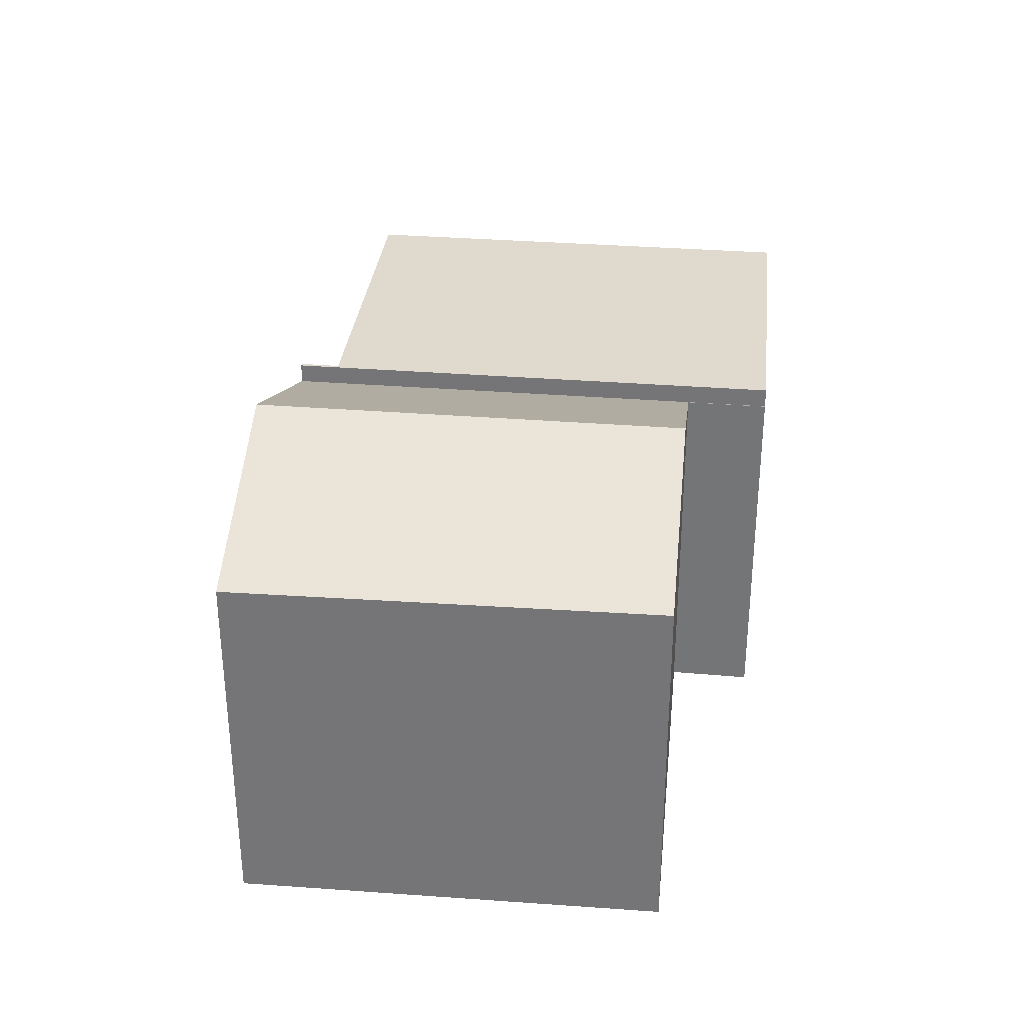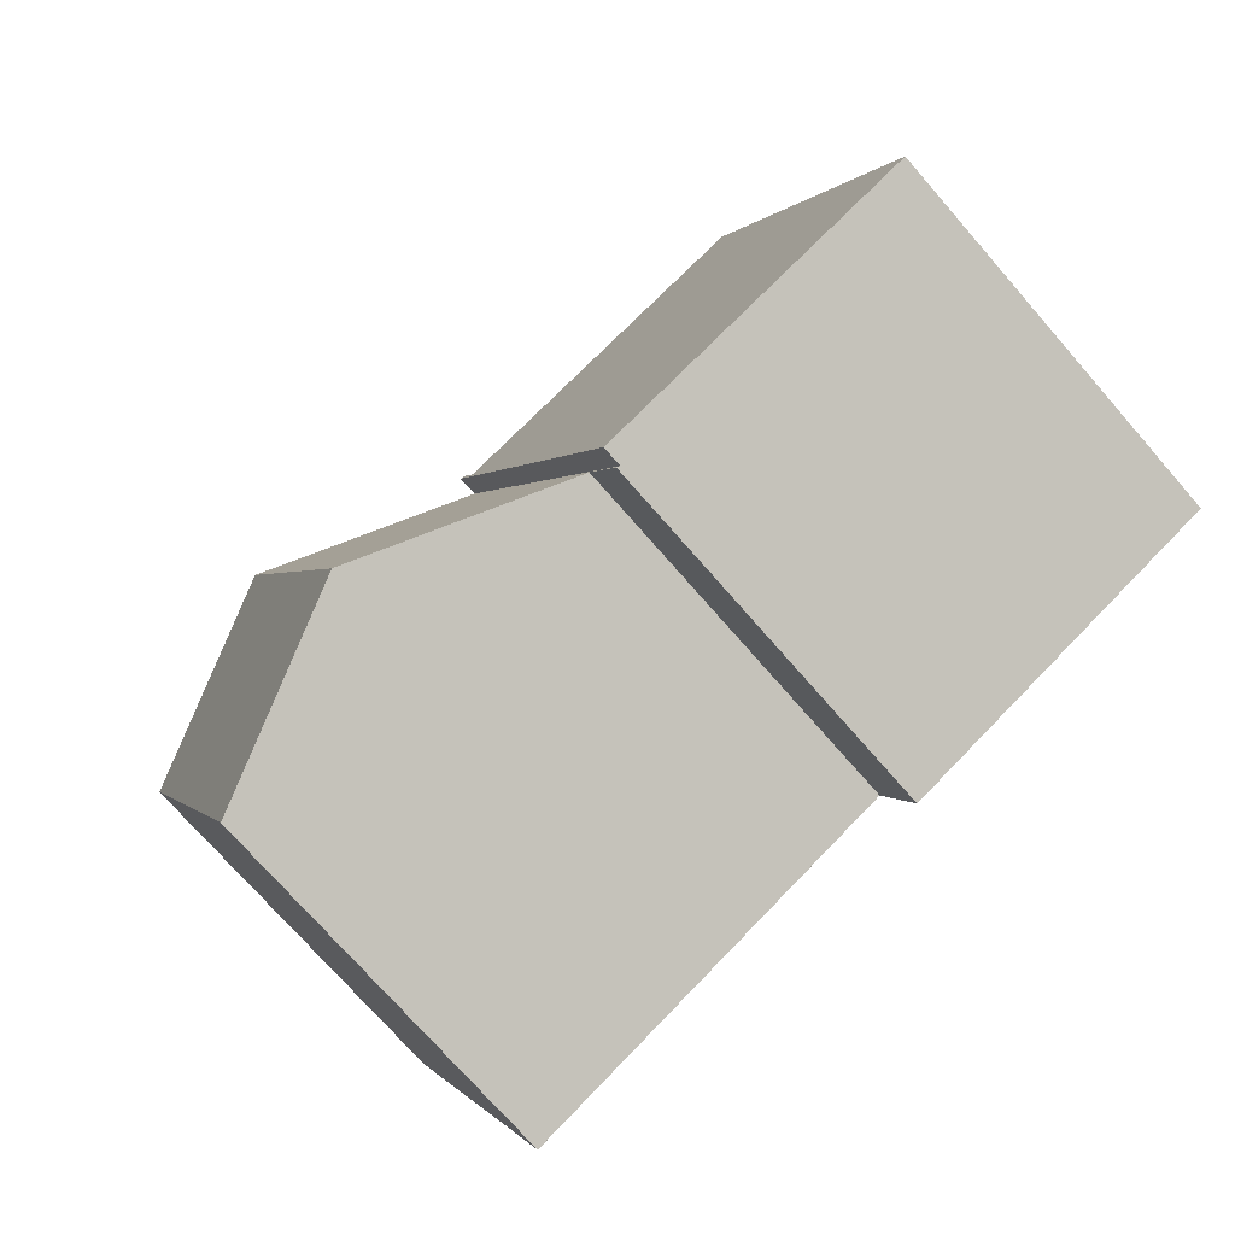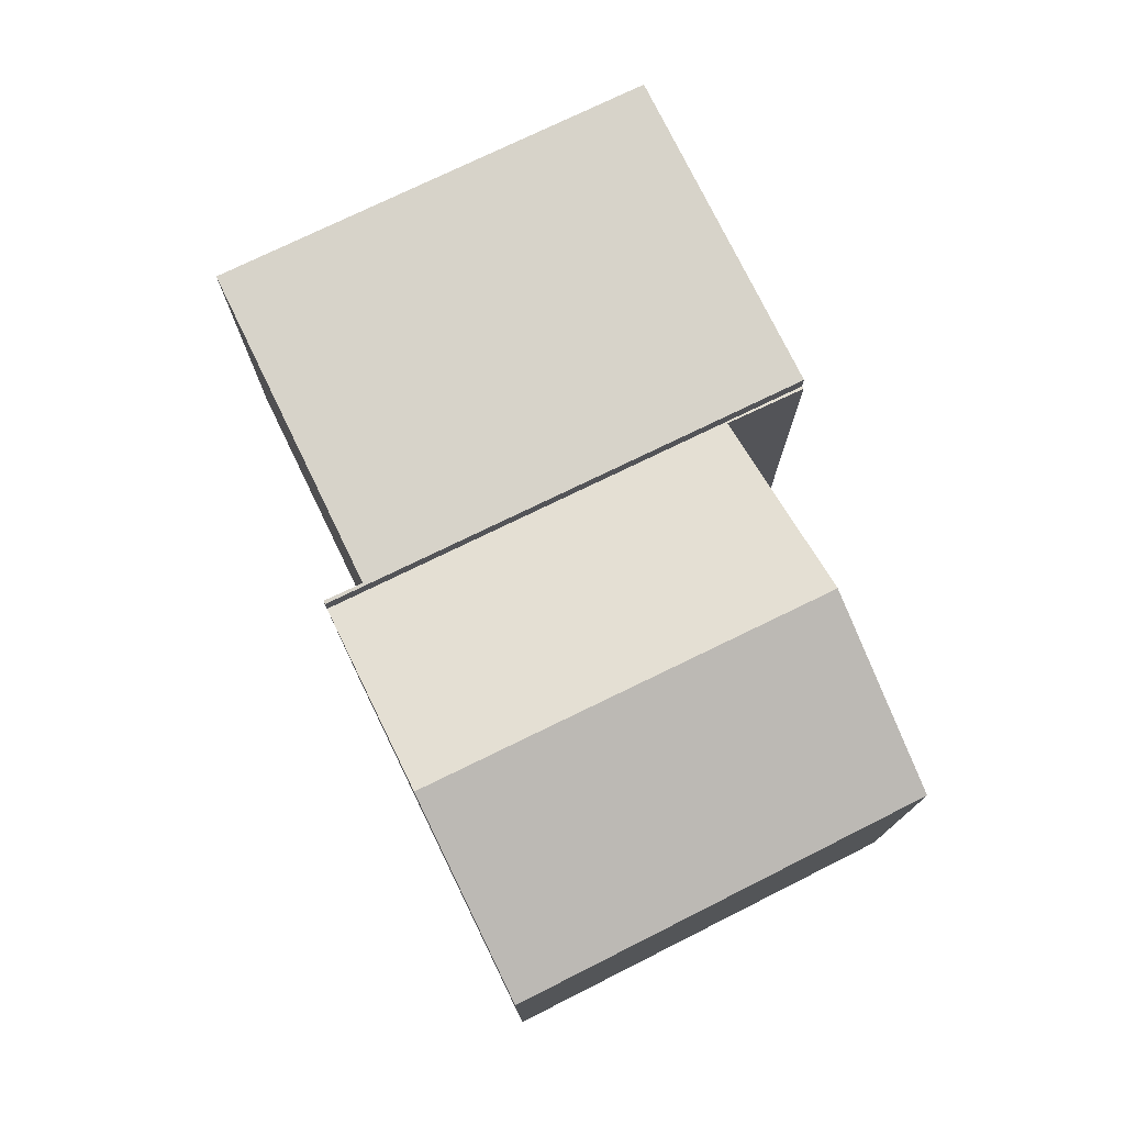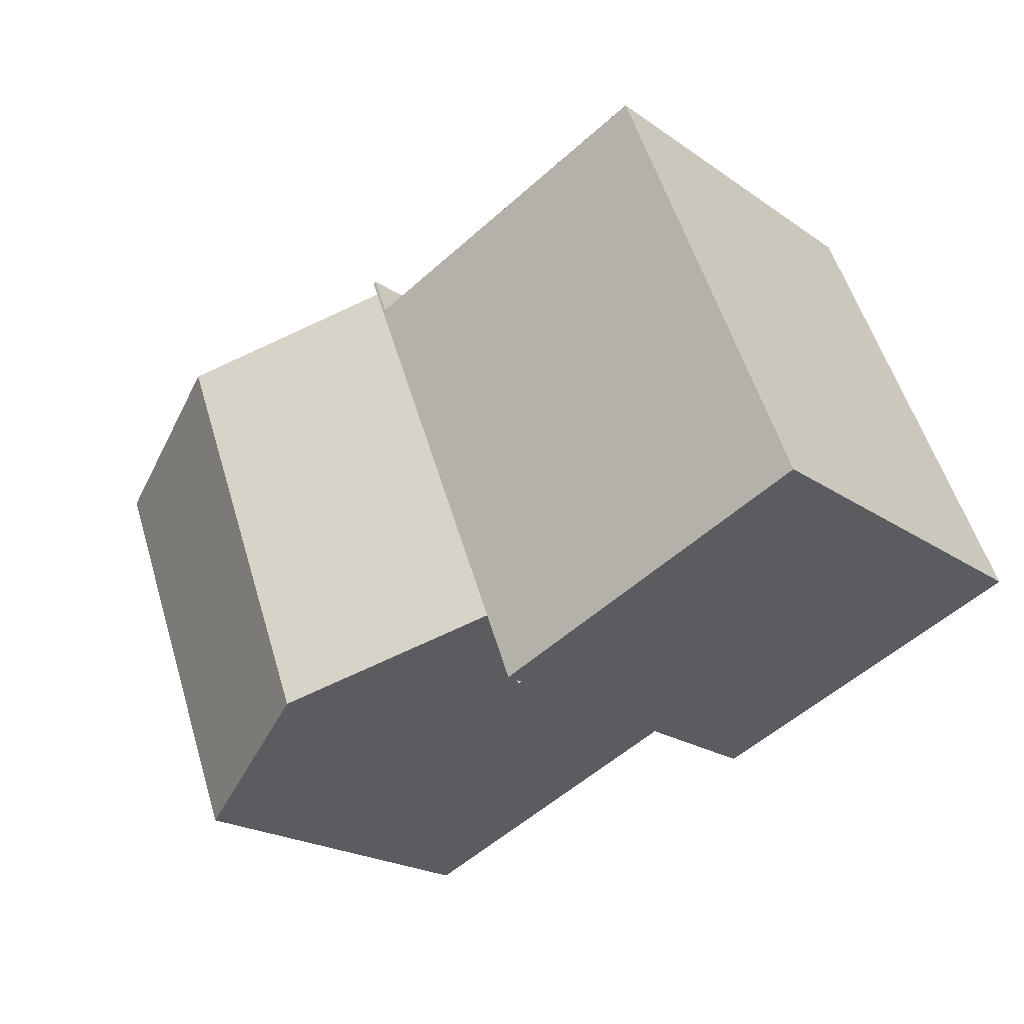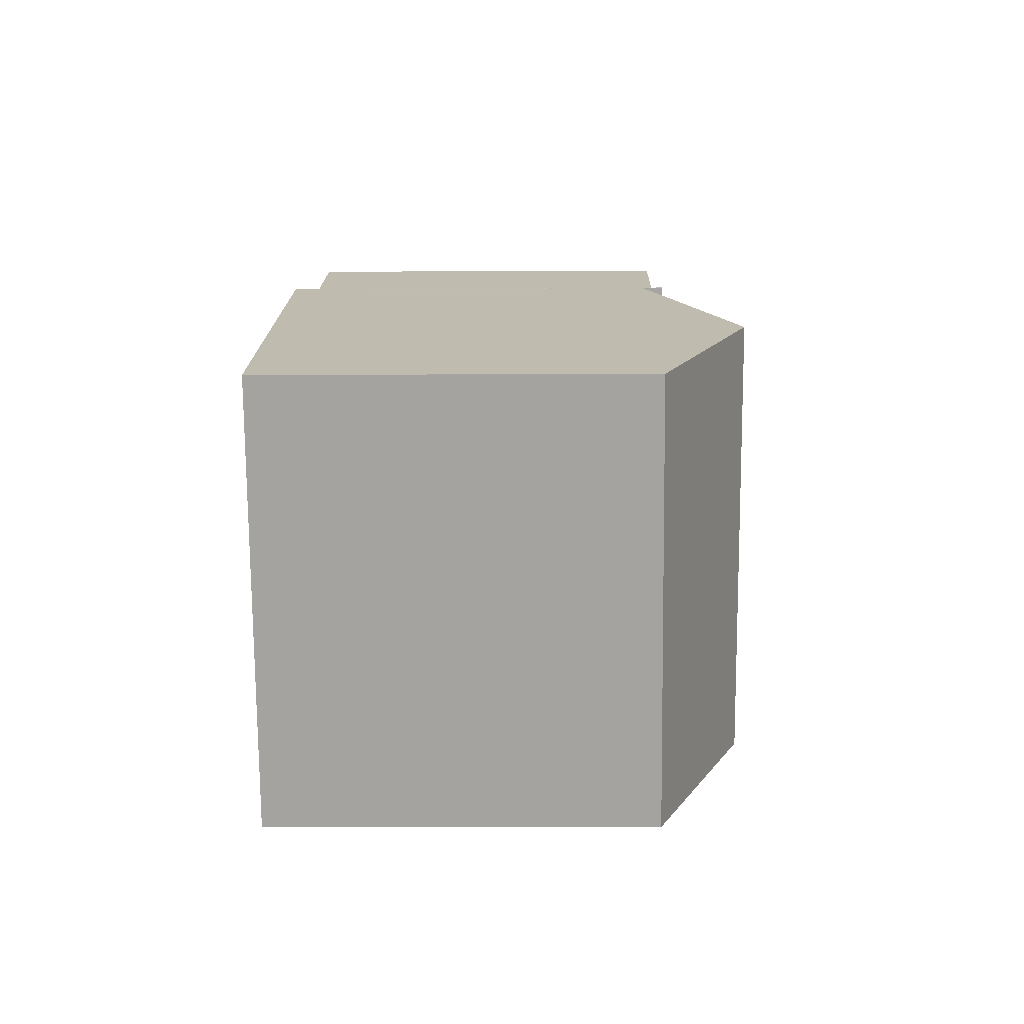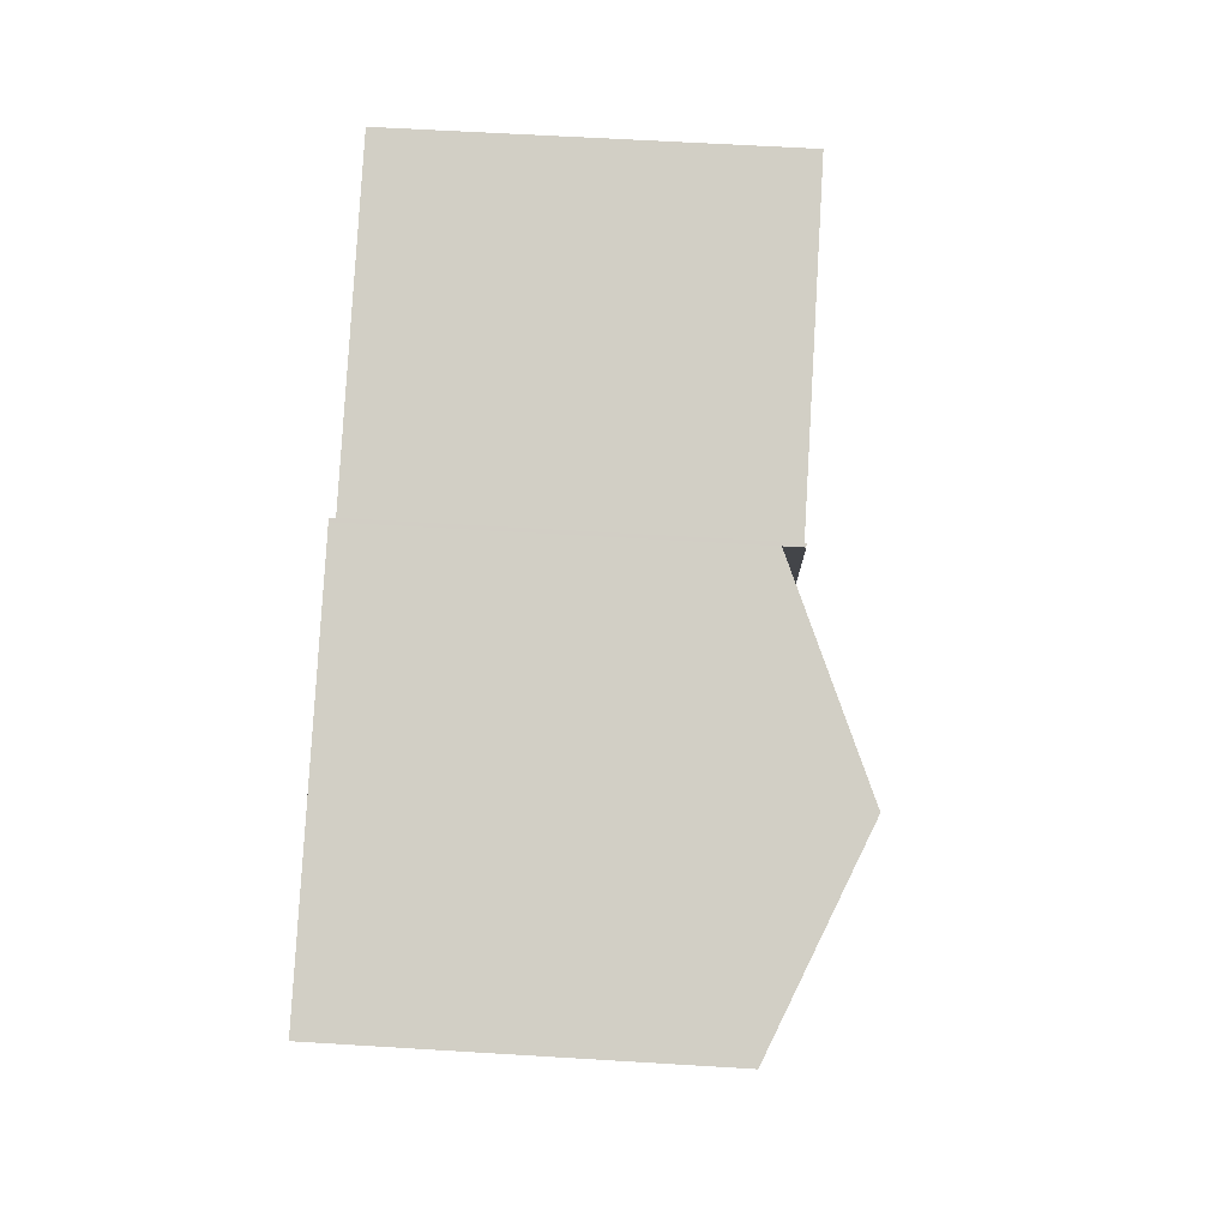
<metadata>
{"format":"obj","ext":"obj","renderer":"f3d","projection":"perspective","resolution":1024,"background":"white","views":[{"elev":32.6,"azim":117.9,"up":"+Y"},{"elev":-75.2,"azim":-138.7,"up":"+Z"},{"elev":76.1,"azim":85.6,"up":"+Y"},{"elev":-21.1,"azim":-140.8,"up":"+Z"},{"elev":-5.4,"azim":91.0,"up":"+Z"},{"elev":59.8,"azim":93.6,"up":"+Z"}]}
</metadata>
<code>
v  13.95 7.048 -3.875
v  13.42 8.649 5.135
v  17.05 7.004 3.696
v  10.42 8.649 -2.46
v  10.63 8.553 -2.545
v  6.143 6.97 -2.446
v  6.761 6.987 -0.991
v  6.201 6.996 -2.469
v  9.713 6.97 6.603
v  8.496 7.775 -1.688
v  6.143 1.498e-16 -2.446
v  9.713 -4.043e-16 6.603
v  17.05 -2.263e-16 3.696
v  13.42 -3.144e-16 5.135
v  13.95 2.373e-16 -3.875
v  6.201 1.512e-16 -2.469
v  6.761 6.068e-17 -0.991
v  10.42 1.506e-16 -2.46
v  10.63 1.558e-16 -2.545
v  8.496 1.034e-16 -1.688
v  9.713 7.345 6.603
v  9.372 7.345 5.902
v  9.648 7.345 6.629
v  6.143 7.345 -2.446
v  0 7.345 4.498e-16
v  3.276 7.345 8.306
v  0 0 0
v  3.276 -5.086e-16 8.306
v  9.372 -3.614e-16 5.902
v  9.648 -4.059e-16 6.629
g defaultobject
f 1 2 3
f 2 1 4
f 4 1 5
f 6 7 8
f 7 6 9
f 7 9 2
f 10 2 4
f 2 10 7
f 11 9 6
f 9 11 12
f 12 2 9
f 2 12 3
f 3 12 13
f 13 12 14
f 3 15 1
f 15 3 13
f 7 16 8
f 16 7 17
f 15 5 1
f 5 15 4
f 4 15 10
f 10 15 7
f 7 15 17
f 17 15 18
f 18 15 19
f 17 18 20
f 16 6 8
f 6 16 11
f 14 15 13
f 15 14 12
f 15 12 17
f 17 12 11
f 15 17 18
f 15 18 19
f 18 17 20
f 17 11 16
f 21 22 23
f 22 21 24
f 22 24 25
f 25 26 22
f 27 26 25
f 26 27 28
f 29 23 22
f 23 29 30
f 28 22 26
f 22 28 29
f 30 21 23
f 21 30 12
f 12 24 21
f 24 12 11
f 11 25 24
f 25 11 27
f 30 29 12
f 11 12 29
f 28 11 29
f 27 11 28

</code>
